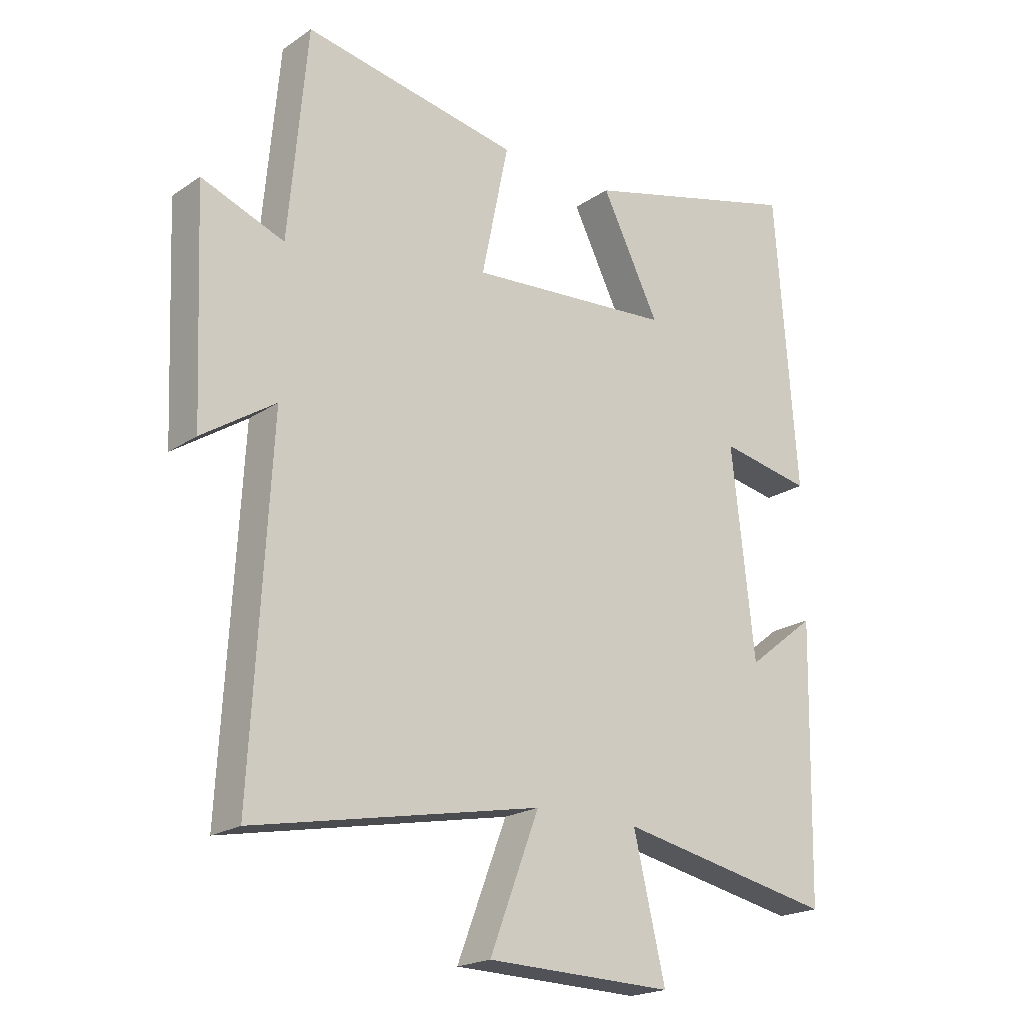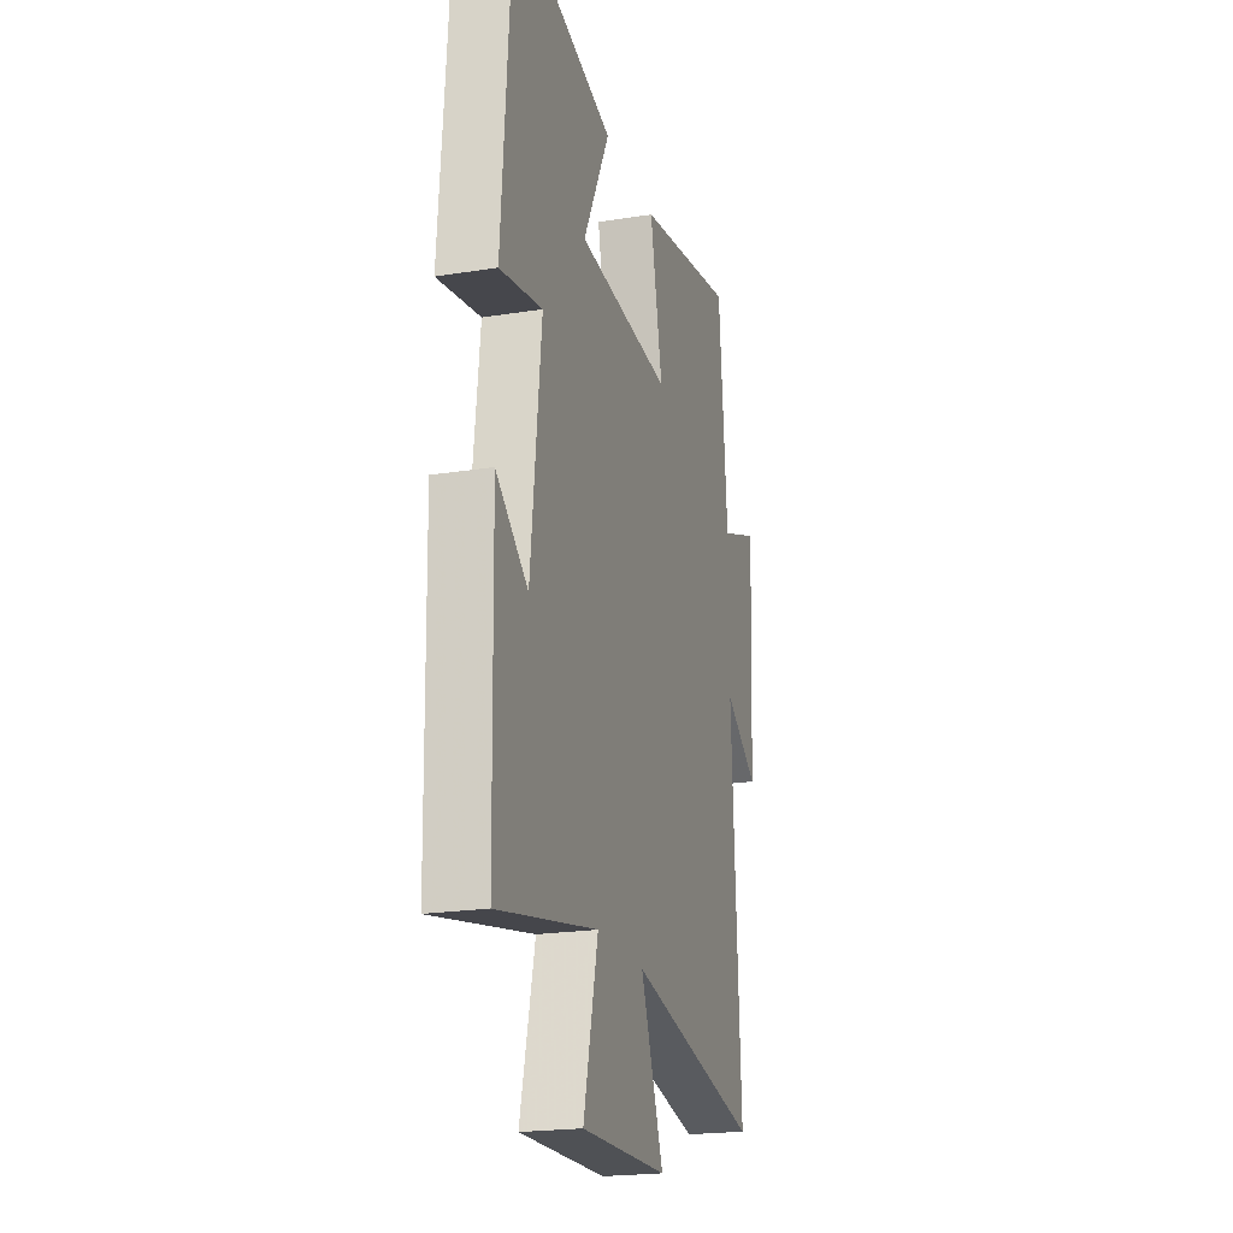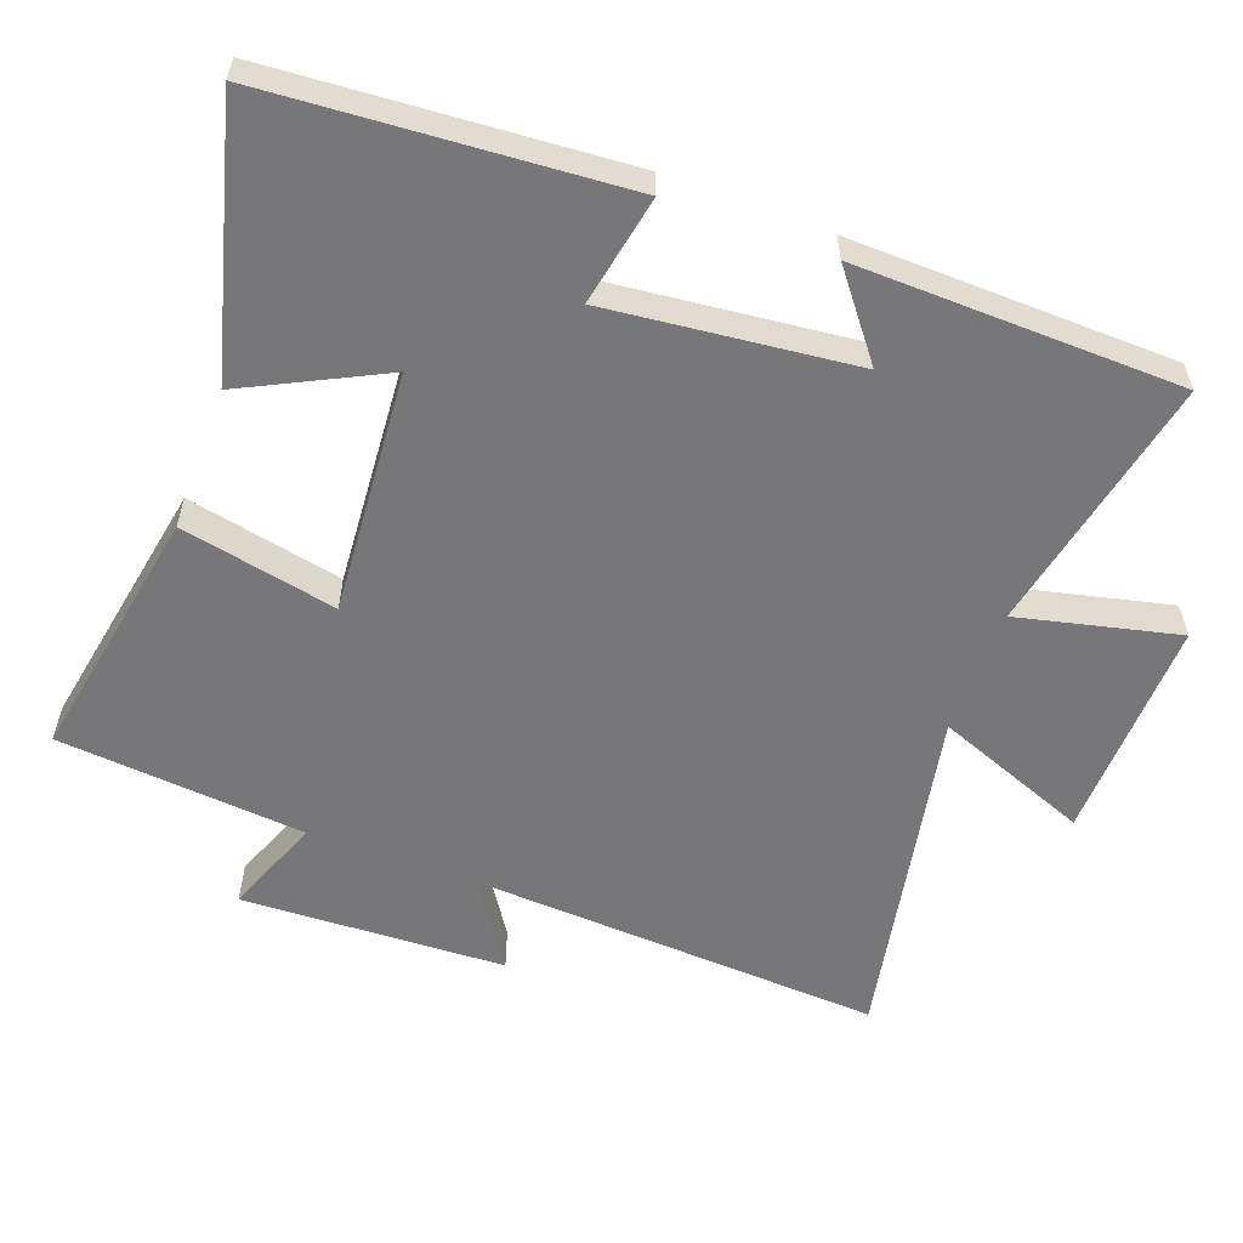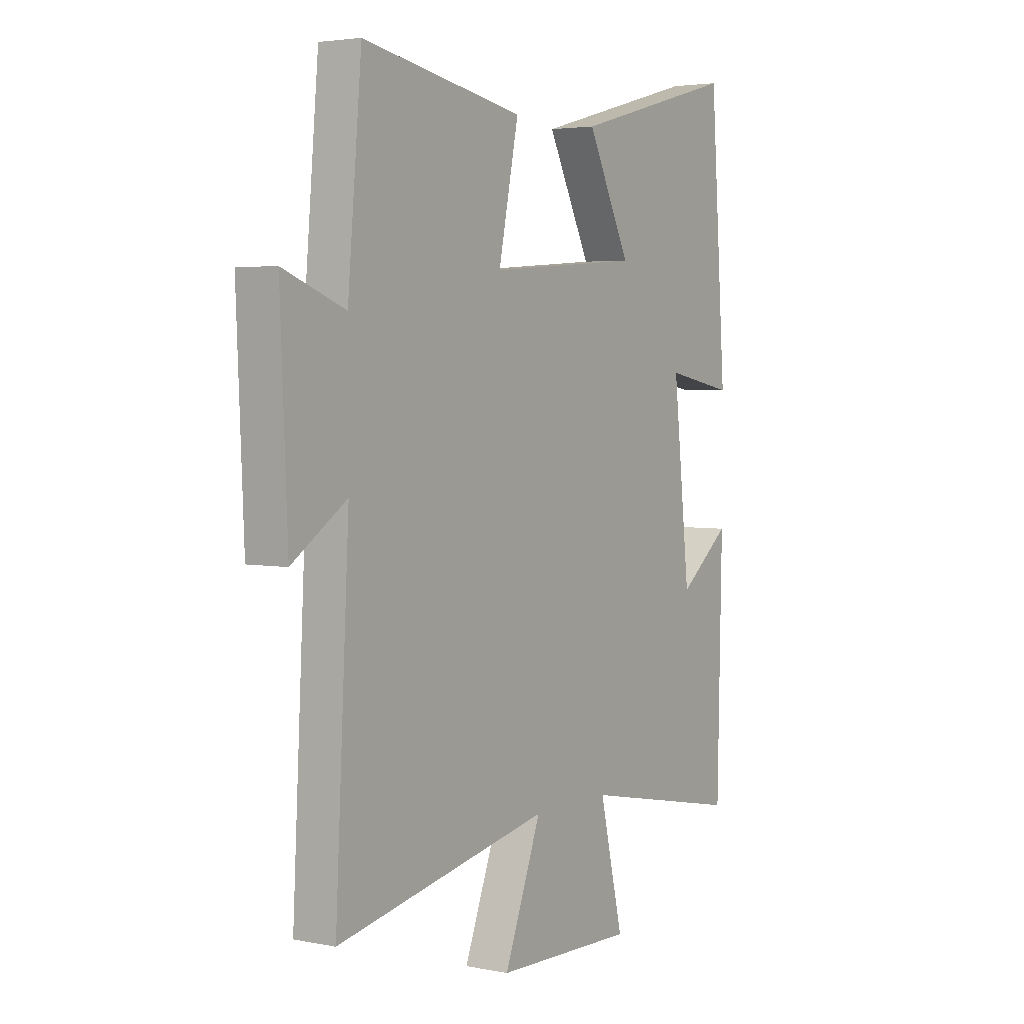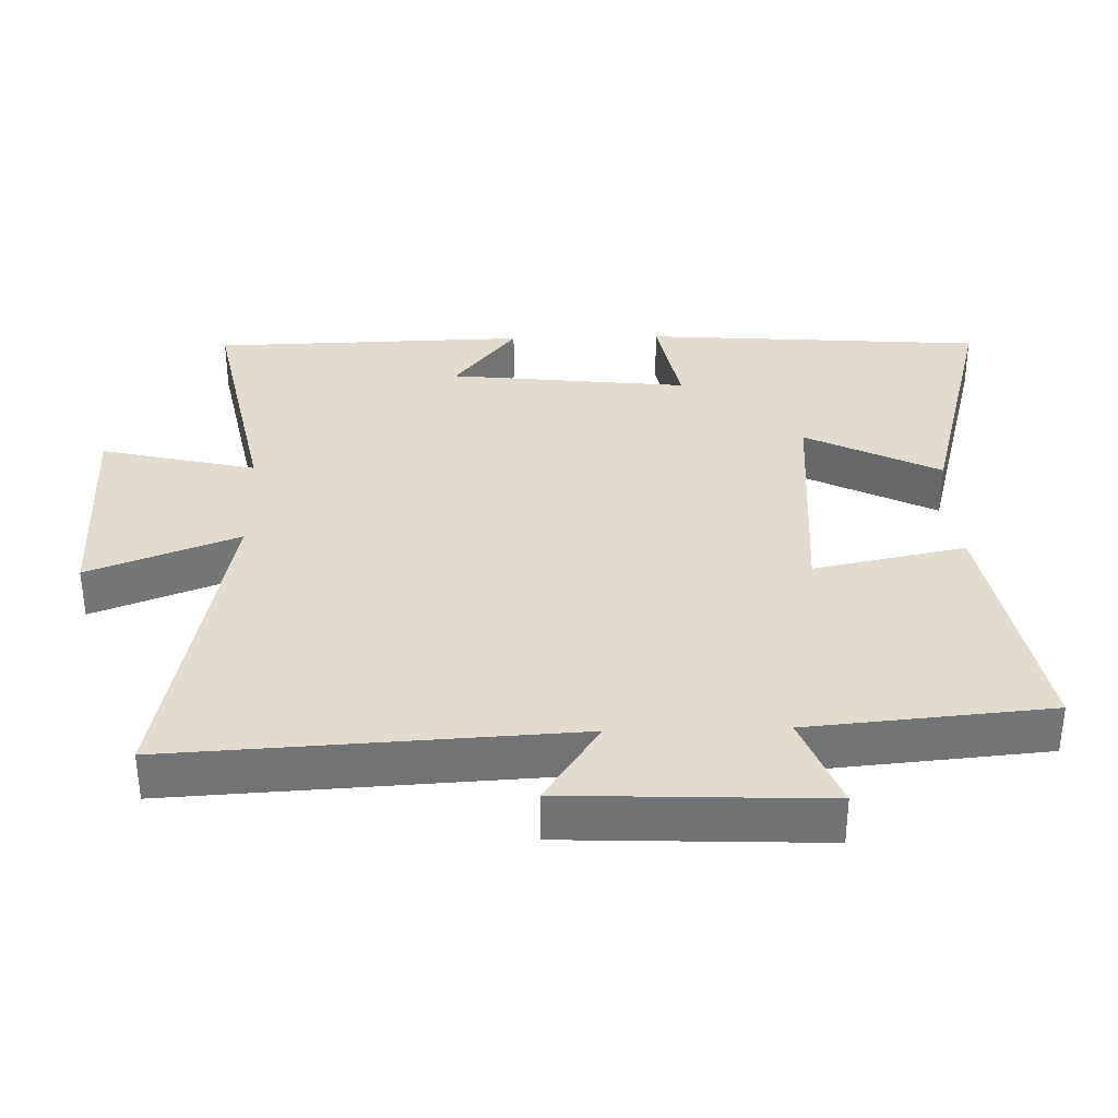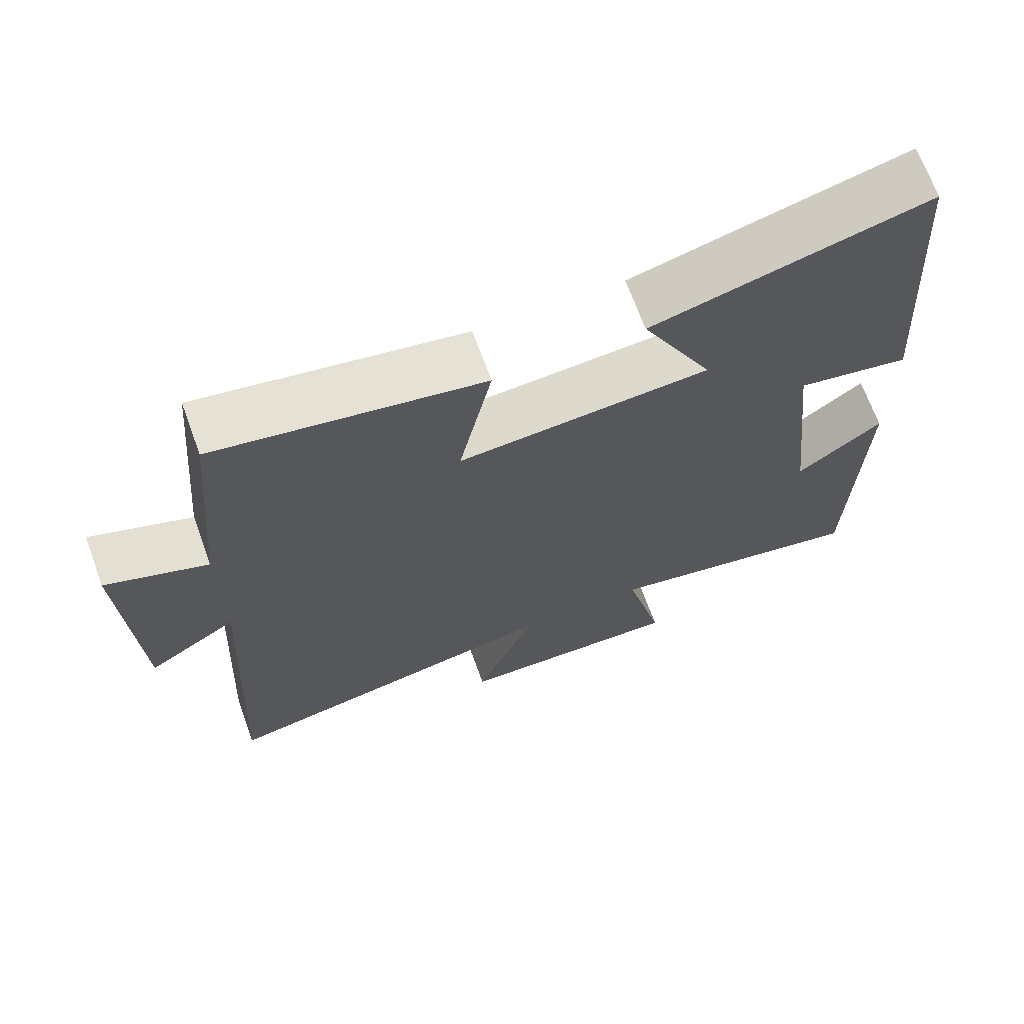
<metadata>
{"format":"obj","ext":"obj","renderer":"f3d","projection":"perspective","resolution":1024,"background":"white","views":[{"elev":-20.5,"azim":-39.6,"up":"+Z"},{"elev":-21.3,"azim":105.9,"up":"+Z"},{"elev":-57.2,"azim":69.6,"up":"+Y"},{"elev":3.6,"azim":-56.5,"up":"+Z"},{"elev":34.4,"azim":-91.6,"up":"+Y"},{"elev":68.9,"azim":-20.1,"up":"+Z"}]}
</metadata>
<code>
v -0.531 0.07 -0.595
v -0.5 0.07 -0.02
v -0.622 0.07 -0.1
v -0.638 0.07 0.27
v -0.5 0.07 0.218
v -0.469 0.07 0.565
v -0.108 0.07 0.5
v -0.153 0.07 0.281
v 0.189 0.07 0.307
v 0.092 0.07 0.5
v 0.464 0.07 0.6
v 0.5 0.07 0.108
v 0.346 0.07 0.137
v 0.384 0.07 -0.209
v 0.5 0.07 -0.118
v 0.49 0.07 -0.573
v 0.126 0.07 -0.5
v 0.179 0.07 -0.724
v -0.135 0.07 -0.716
v -0.052 0.07 -0.5
v -0.531 0 -0.595
v -0.5 0 -0.02
v -0.622 0 -0.1
v -0.638 0 0.27
v -0.5 0 0.218
v -0.469 0 0.565
v -0.108 0 0.5
v -0.153 0 0.281
v 0.189 0 0.307
v 0.092 0 0.5
v 0.464 0 0.6
v 0.5 0 0.108
v 0.346 0 0.137
v 0.384 0 -0.209
v 0.5 0 -0.118
v 0.49 0 -0.573
v 0.126 0 -0.5
v 0.179 0 -0.724
v -0.135 0 -0.716
v -0.052 0 -0.5
f 17 18 19 20
f 14 15 16 17
f 13 14 17 20
f 11 12 13
f 10 11 13
f 9 10 13
f 20 1 2
f 13 20 2
f 9 13 2
f 8 9 2
f 7 8 2
f 6 7 2
f 5 6 2
f 2 3 4 5
f 40 39 38 37
f 37 36 35 34
f 40 37 34 33
f 33 32 31
f 33 31 30
f 33 30 29
f 22 21 40
f 22 40 33
f 22 33 29
f 22 29 28
f 22 28 27
f 22 27 26
f 22 26 25
f 25 24 23 22
f 1 21 22 2
f 2 22 23 3
f 3 23 24 4
f 4 24 25 5
f 5 25 26 6
f 6 26 27 7
f 7 27 28 8
f 8 28 29 9
f 9 29 30 10
f 10 30 31 11
f 11 31 32 12
f 12 32 33 13
f 13 33 34 14
f 14 34 35 15
f 15 35 36 16
f 16 36 37 17
f 17 37 38 18
f 18 38 39 19
f 19 39 40 20
f 20 40 21 1

</code>
